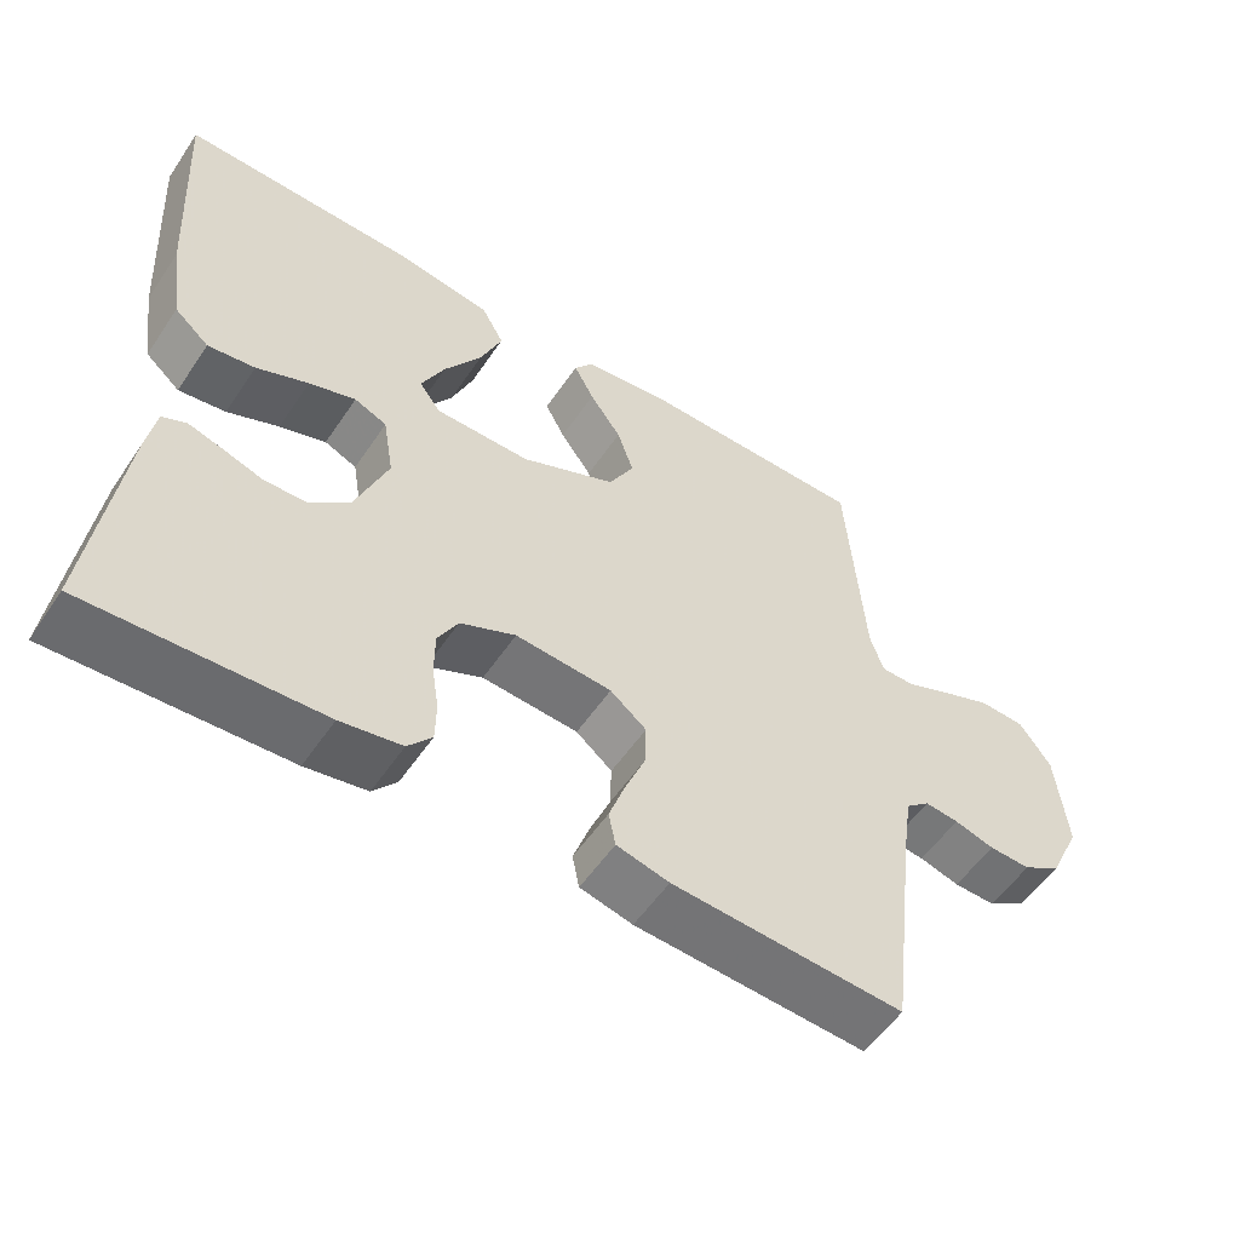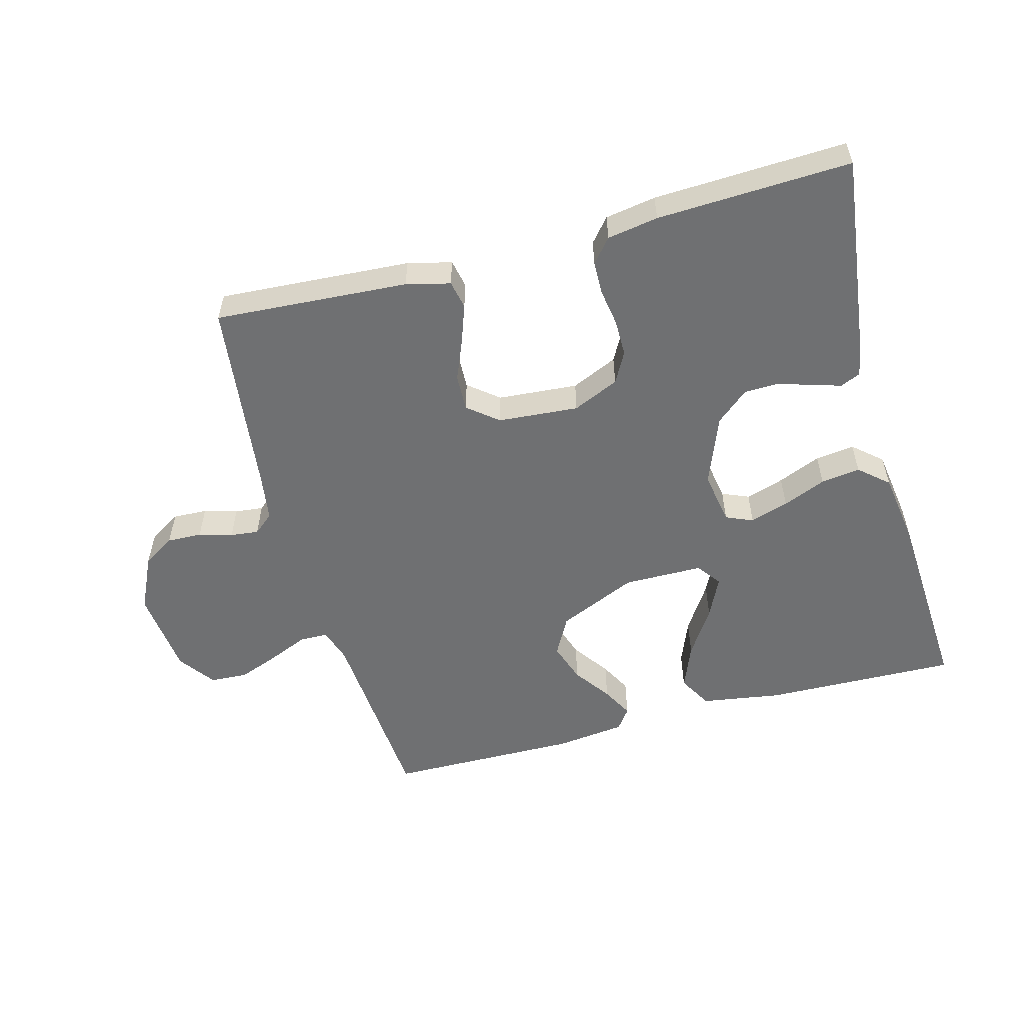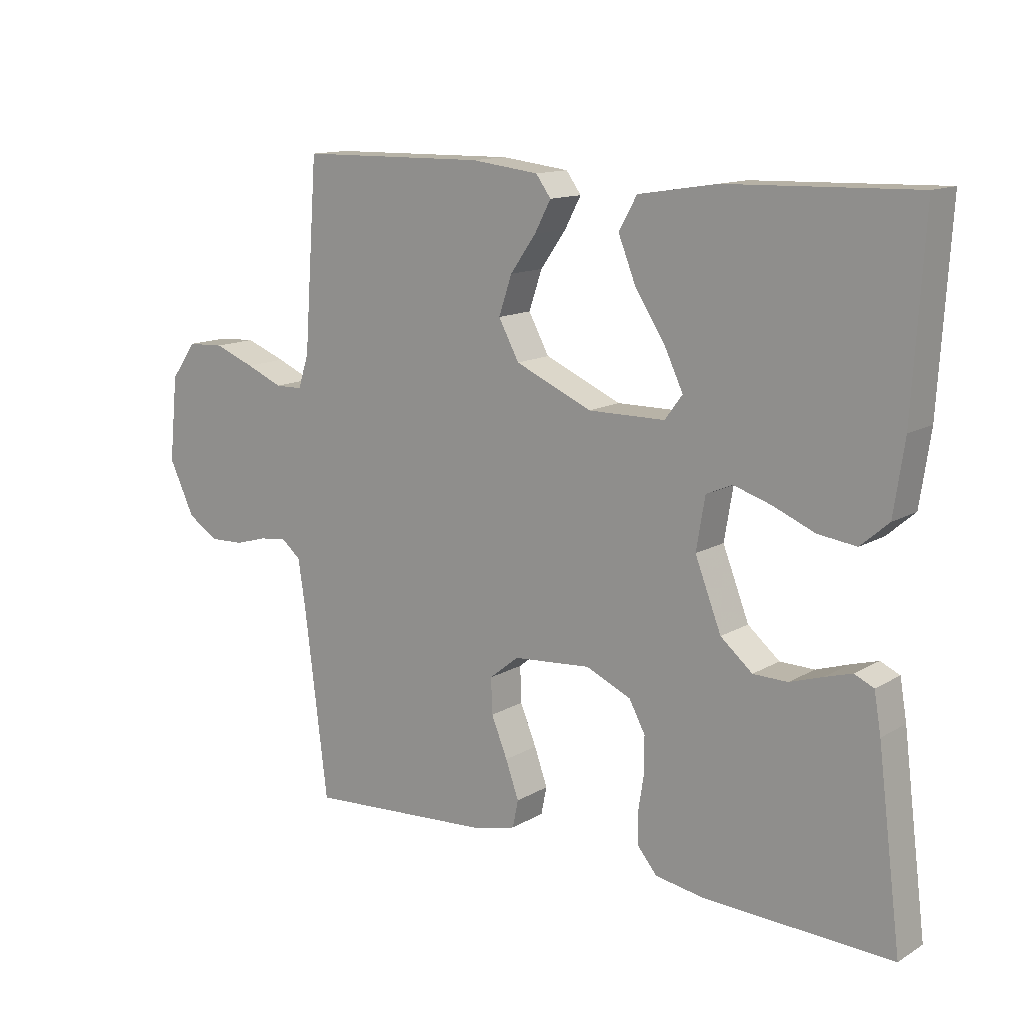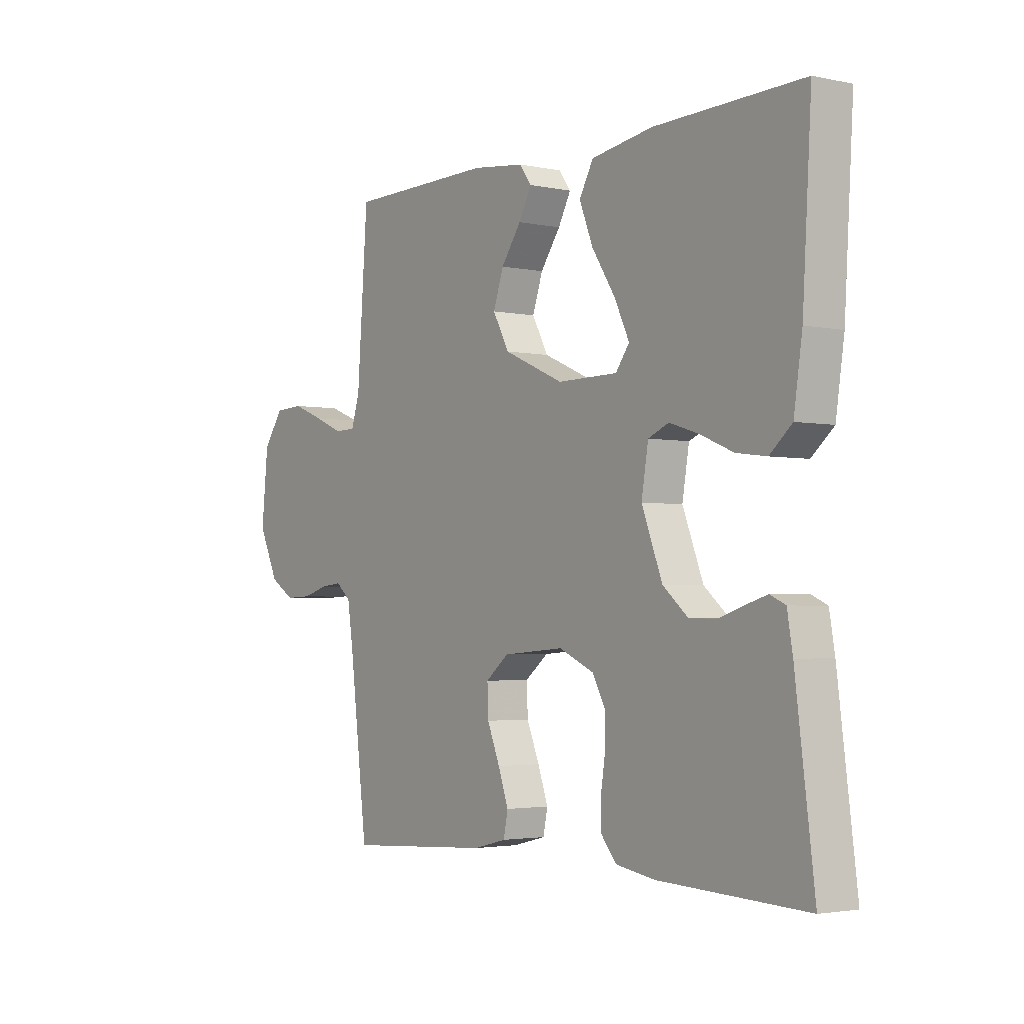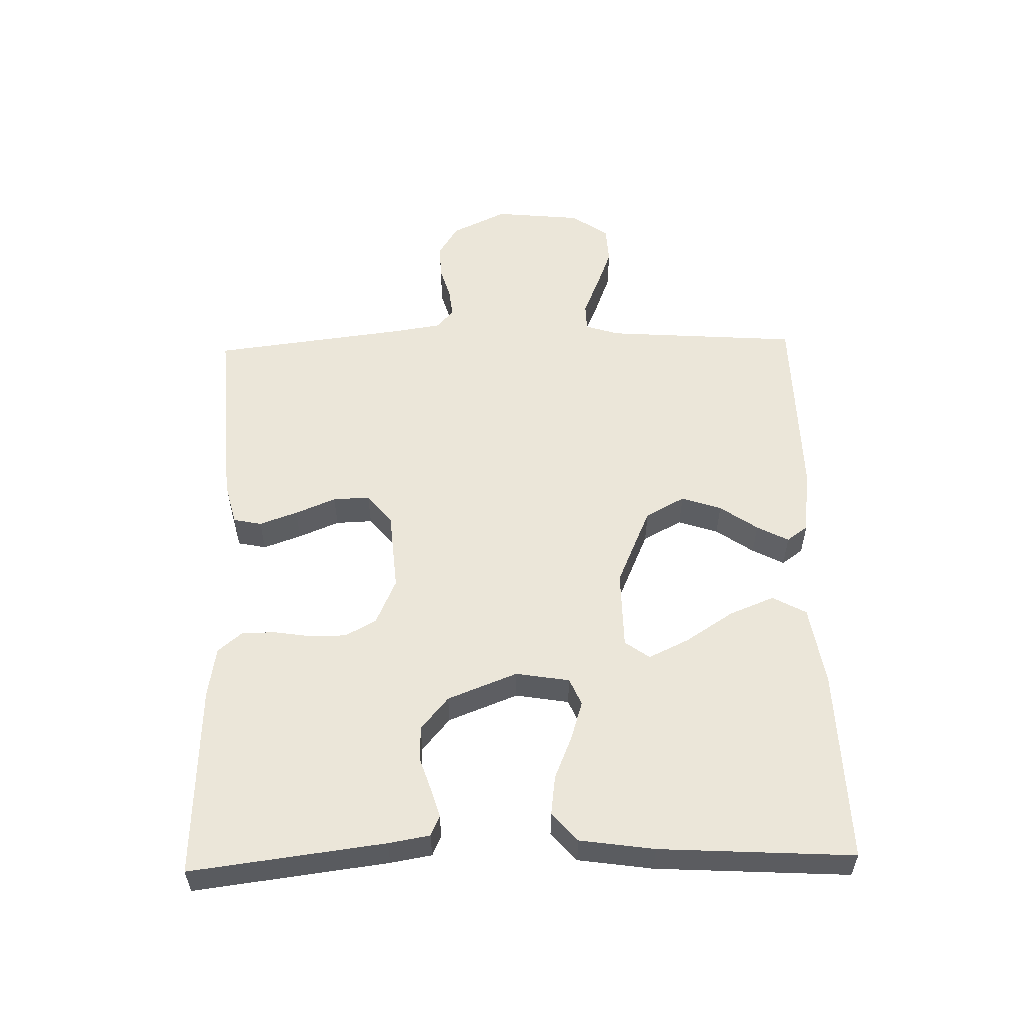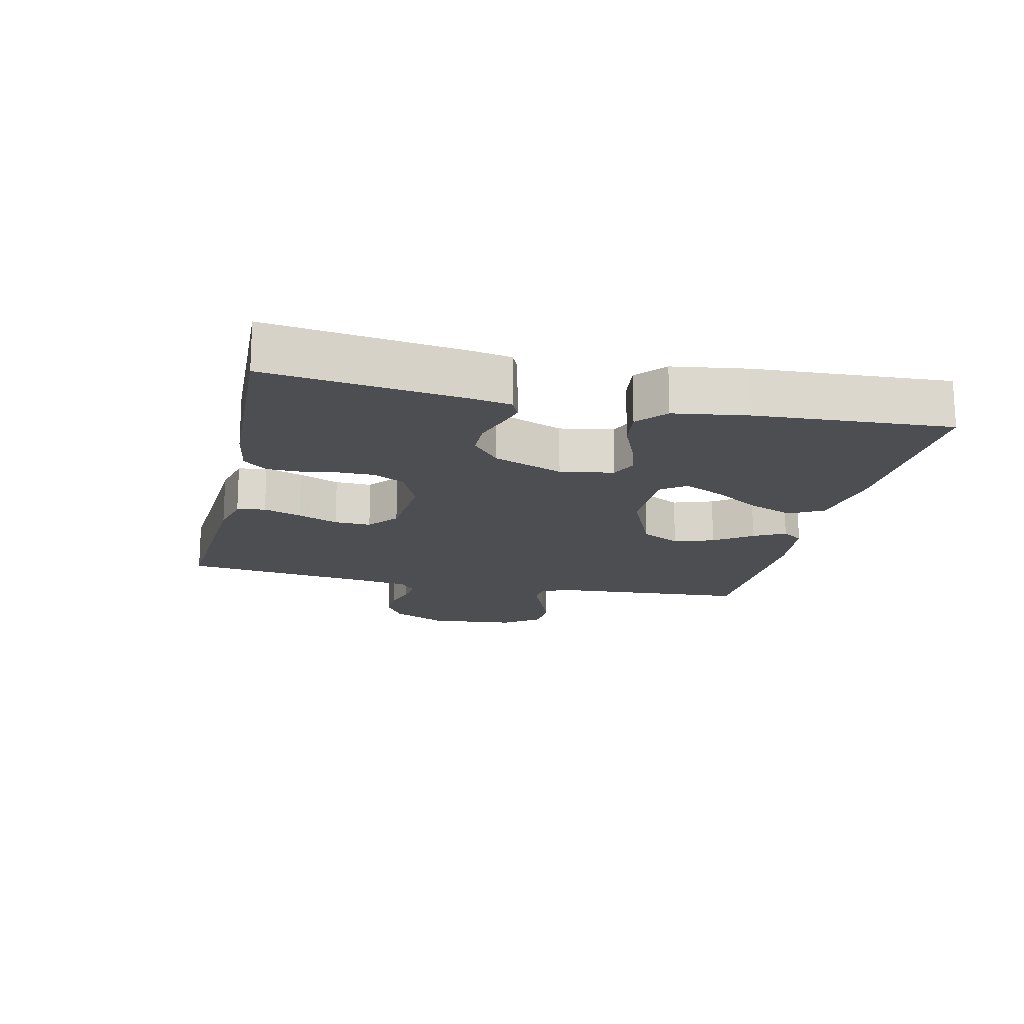
<metadata>
{"format":"obj","ext":"obj","renderer":"f3d","projection":"perspective","resolution":1024,"background":"white","views":[{"elev":-54.5,"azim":-33.4,"up":"+Z"},{"elev":-54.9,"azim":-164.8,"up":"+Y"},{"elev":13.2,"azim":-142.5,"up":"+Z"},{"elev":-2.8,"azim":-126.0,"up":"+Z"},{"elev":55.1,"azim":-91.5,"up":"+Y"},{"elev":-16.8,"azim":-102.8,"up":"+Y"}]}
</metadata>
<code>
v 0.5 0.07 -0.5
v 0.2 0.07 -0.48
v 0.132 0.07 -0.463
v 0.123 0.07 -0.419
v 0.144 0.07 -0.36
v 0.17 0.07 -0.297
v 0.172 0.07 -0.24
v 0.125 0.07 -0.202
v 0 0.07 -0.192
v -0.072 0.07 -0.224
v -0.098 0.07 -0.272
v -0.098 0.07 -0.329
v -0.089 0.07 -0.387
v -0.09 0.07 -0.438
v -0.121 0.07 -0.475
v -0.2 0.07 -0.488
v -0.5 0.07 -0.5
v -0.462 0.07 -0.2
v -0.451 0.07 -0.136
v -0.42 0.07 -0.122
v -0.376 0.07 -0.135
v -0.324 0.07 -0.152
v -0.269 0.07 -0.151
v -0.218 0.07 -0.108
v -0.176 0.07 0
v -0.19 0.07 0.083
v -0.232 0.07 0.101
v -0.292 0.07 0.082
v -0.359 0.07 0.054
v -0.42 0.07 0.046
v -0.465 0.07 0.085
v -0.482 0.07 0.2
v -0.5 0.07 0.5
v -0.2 0.07 0.492
v -0.074 0.07 0.472
v -0.045 0.07 0.42
v -0.073 0.07 0.35
v -0.121 0.07 0.276
v -0.151 0.07 0.213
v -0.123 0.07 0.175
v 0 0.07 0.174
v 0.123 0.07 0.228
v 0.156 0.07 0.289
v 0.135 0.07 0.351
v 0.094 0.07 0.409
v 0.068 0.07 0.458
v 0.092 0.07 0.491
v 0.2 0.07 0.504
v 0.5 0.07 0.5
v 0.522 0.07 0.2
v 0.539 0.07 0.147
v 0.583 0.07 0.146
v 0.642 0.07 0.171
v 0.707 0.07 0.196
v 0.766 0.07 0.193
v 0.807 0.07 0.136
v 0.821 0.07 0
v 0.78 0.07 -0.086
v 0.73 0.07 -0.117
v 0.676 0.07 -0.115
v 0.624 0.07 -0.1
v 0.58 0.07 -0.095
v 0.549 0.07 -0.121
v 0.537 0.07 -0.2
v 0.5 0 -0.5
v 0.2 0 -0.48
v 0.132 0 -0.463
v 0.123 0 -0.419
v 0.144 0 -0.36
v 0.17 0 -0.297
v 0.172 0 -0.24
v 0.125 0 -0.202
v 0 0 -0.192
v -0.072 0 -0.224
v -0.098 0 -0.272
v -0.098 0 -0.329
v -0.089 0 -0.387
v -0.09 0 -0.438
v -0.121 0 -0.475
v -0.2 0 -0.488
v -0.5 0 -0.5
v -0.462 0 -0.2
v -0.451 0 -0.136
v -0.42 0 -0.122
v -0.376 0 -0.135
v -0.324 0 -0.152
v -0.269 0 -0.151
v -0.218 0 -0.108
v -0.176 0 0
v -0.19 0 0.083
v -0.232 0 0.101
v -0.292 0 0.082
v -0.359 0 0.054
v -0.42 0 0.046
v -0.465 0 0.085
v -0.482 0 0.2
v -0.5 0 0.5
v -0.2 0 0.492
v -0.074 0 0.472
v -0.045 0 0.42
v -0.073 0 0.35
v -0.121 0 0.276
v -0.151 0 0.213
v -0.123 0 0.175
v 0 0 0.174
v 0.123 0 0.228
v 0.156 0 0.289
v 0.135 0 0.351
v 0.094 0 0.409
v 0.068 0 0.458
v 0.092 0 0.491
v 0.2 0 0.504
v 0.5 0 0.5
v 0.522 0 0.2
v 0.539 0 0.147
v 0.583 0 0.146
v 0.642 0 0.171
v 0.707 0 0.196
v 0.766 0 0.193
v 0.807 0 0.136
v 0.821 0 0
v 0.78 0 -0.086
v 0.73 0 -0.117
v 0.676 0 -0.115
v 0.624 0 -0.1
v 0.58 0 -0.095
v 0.549 0 -0.121
v 0.537 0 -0.2
f 58 59 60 61
f 58 61 62
f 57 58 62
f 56 57 62
f 55 56 62 63
f 52 53 54 55
f 47 48 49 50
f 47 50 51
f 44 45 46 47
f 43 44 47 51
f 42 43 51
f 41 42 51
f 40 41 51
f 35 36 37 38
f 35 38 39
f 34 35 39
f 33 34 39
f 32 33 39 40
f 28 29 30 31
f 27 28 31 32
f 19 20 21 22
f 17 18 19 22
f 17 22 23
f 16 17 23 24
f 12 13 14 15
f 11 12 15 16
f 3 4 5 6
f 1 2 3 6
f 64 1 6 7
f 63 64 7 8
f 52 55 63 8
f 51 52 8 9
f 40 51 9 10
f 27 32 40
f 26 27 40
f 25 26 40 10
f 11 16 24 25
f 10 11 25
f 125 124 123 122
f 126 125 122
f 126 122 121
f 126 121 120
f 127 126 120 119
f 119 118 117 116
f 114 113 112 111
f 115 114 111
f 111 110 109 108
f 115 111 108 107
f 115 107 106
f 115 106 105
f 115 105 104
f 102 101 100 99
f 103 102 99
f 103 99 98
f 103 98 97
f 104 103 97 96
f 95 94 93 92
f 96 95 92 91
f 86 85 84 83
f 86 83 82 81
f 87 86 81
f 88 87 81 80
f 79 78 77 76
f 80 79 76 75
f 70 69 68 67
f 70 67 66 65
f 71 70 65 128
f 72 71 128 127
f 72 127 119 116
f 73 72 116 115
f 74 73 115 104
f 104 96 91
f 104 91 90
f 74 104 90 89
f 89 88 80 75
f 89 75 74
f 1 65 66 2
f 2 66 67 3
f 3 67 68 4
f 4 68 69 5
f 5 69 70 6
f 6 70 71 7
f 7 71 72 8
f 8 72 73 9
f 9 73 74 10
f 10 74 75 11
f 11 75 76 12
f 12 76 77 13
f 13 77 78 14
f 14 78 79 15
f 15 79 80 16
f 16 80 81 17
f 17 81 82 18
f 18 82 83 19
f 19 83 84 20
f 20 84 85 21
f 21 85 86 22
f 22 86 87 23
f 23 87 88 24
f 24 88 89 25
f 25 89 90 26
f 26 90 91 27
f 27 91 92 28
f 28 92 93 29
f 29 93 94 30
f 30 94 95 31
f 31 95 96 32
f 32 96 97 33
f 33 97 98 34
f 34 98 99 35
f 35 99 100 36
f 36 100 101 37
f 37 101 102 38
f 38 102 103 39
f 39 103 104 40
f 40 104 105 41
f 41 105 106 42
f 42 106 107 43
f 43 107 108 44
f 44 108 109 45
f 45 109 110 46
f 46 110 111 47
f 47 111 112 48
f 48 112 113 49
f 49 113 114 50
f 50 114 115 51
f 51 115 116 52
f 52 116 117 53
f 53 117 118 54
f 54 118 119 55
f 55 119 120 56
f 56 120 121 57
f 57 121 122 58
f 58 122 123 59
f 59 123 124 60
f 60 124 125 61
f 61 125 126 62
f 62 126 127 63
f 63 127 128 64
f 64 128 65 1

</code>
